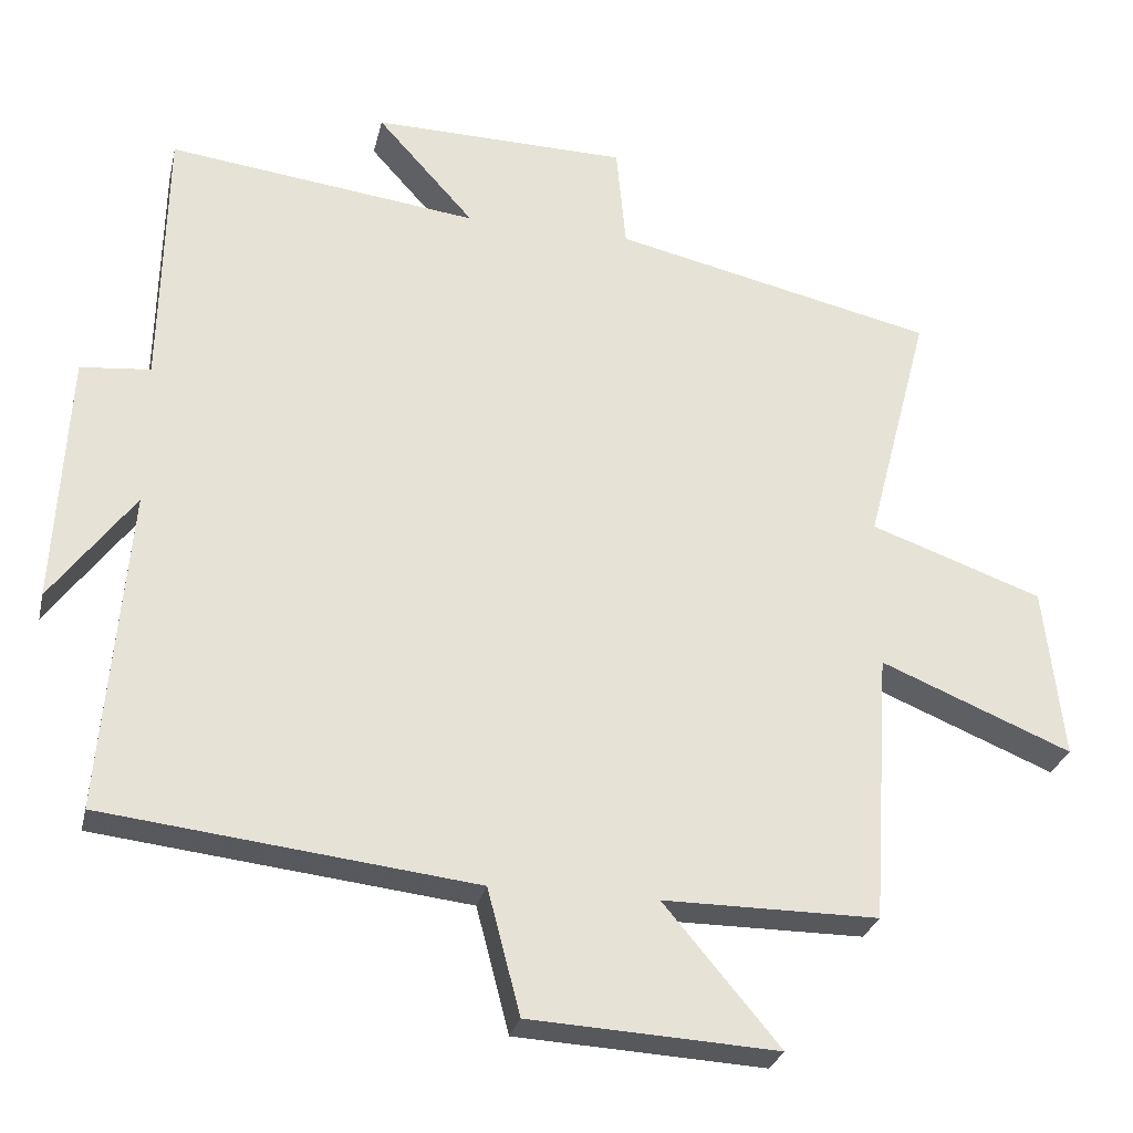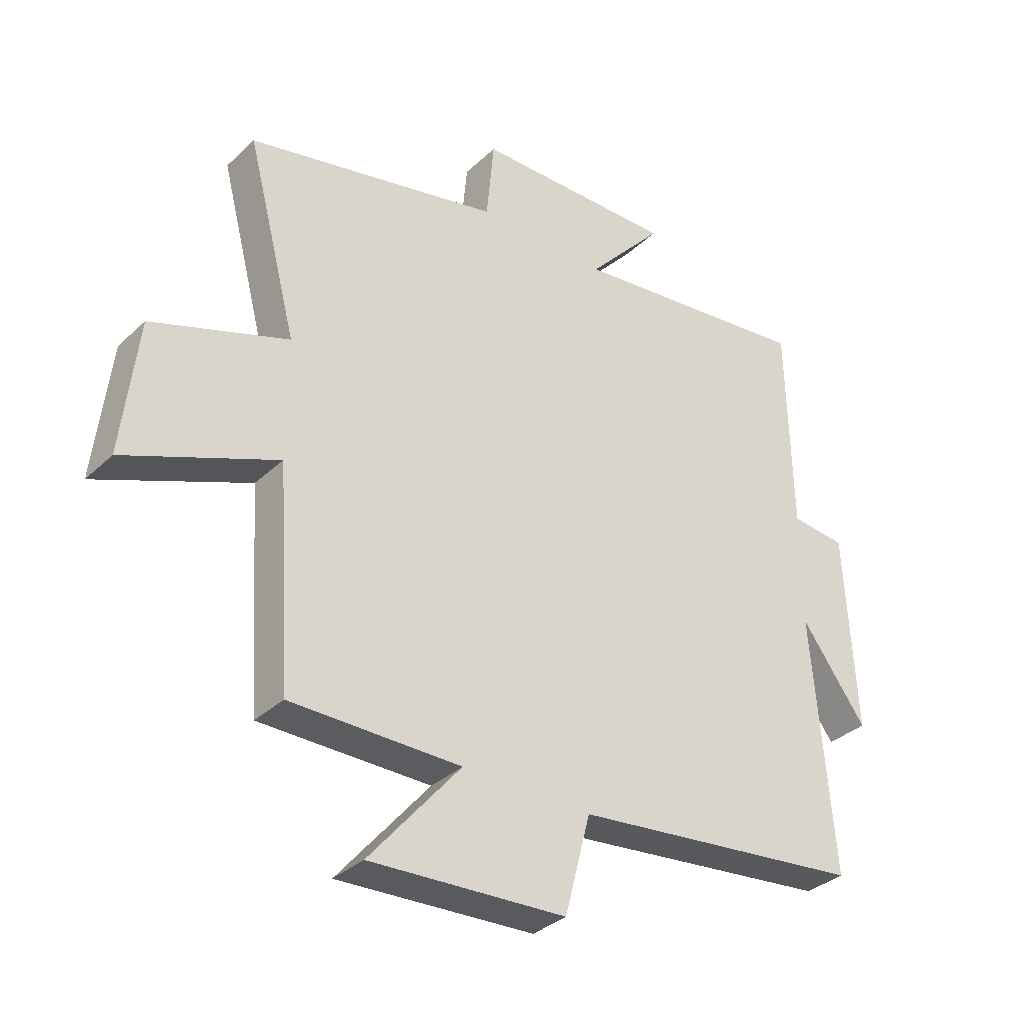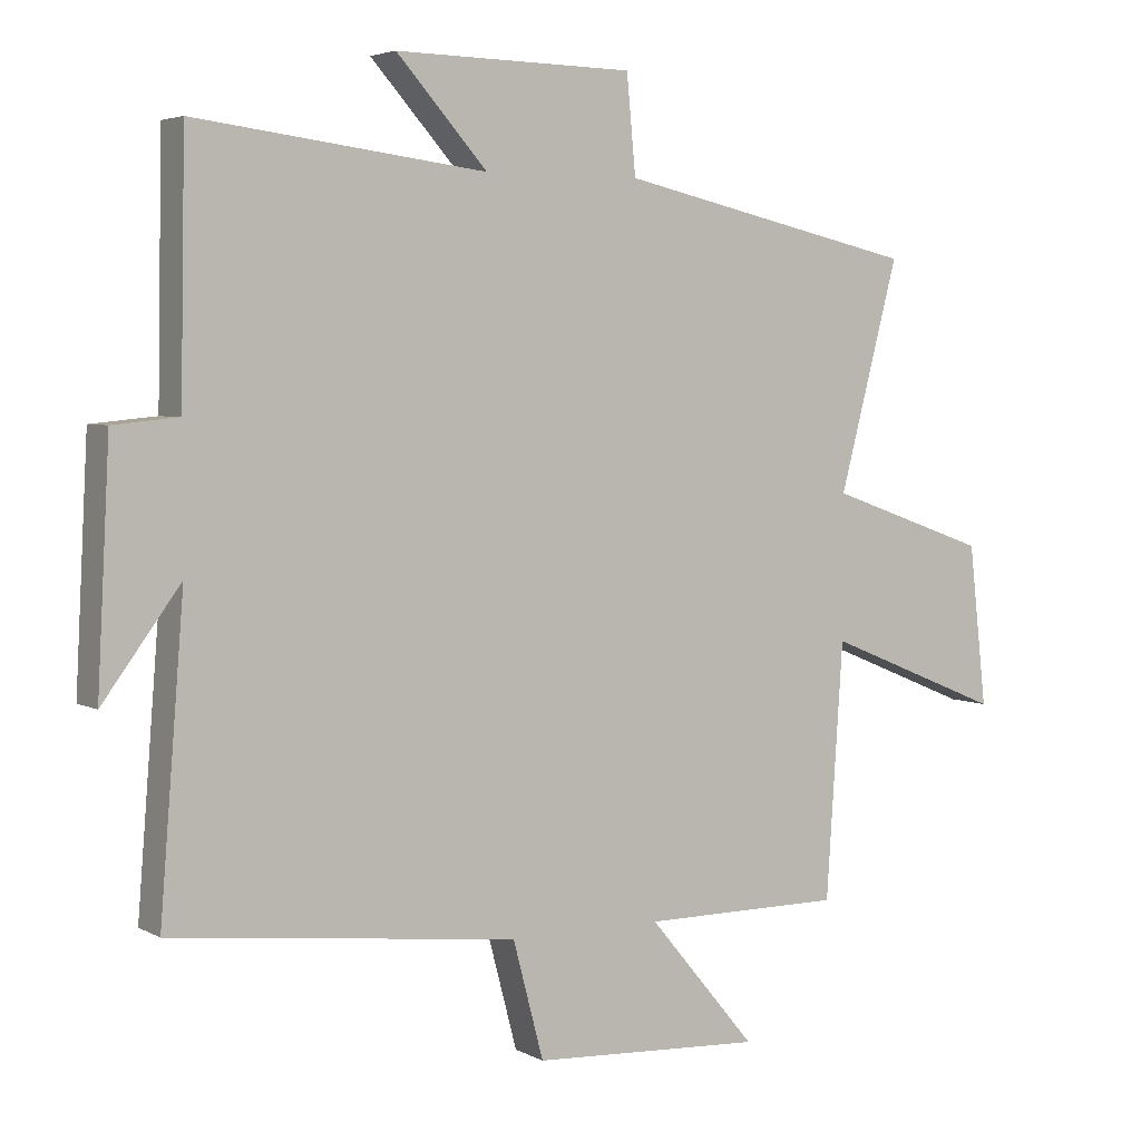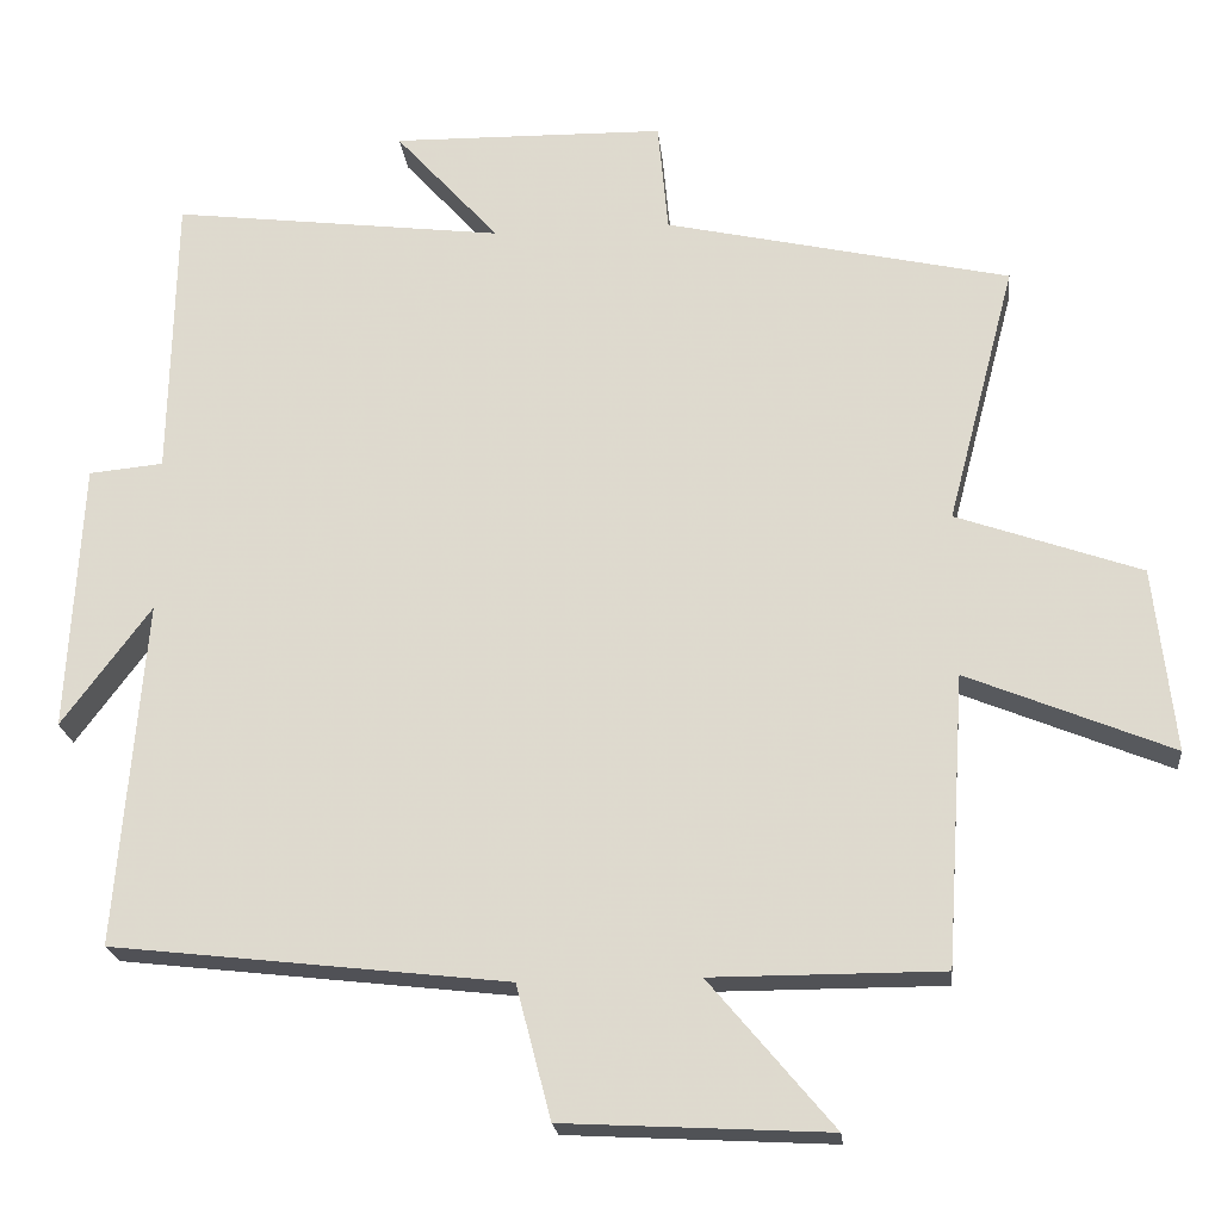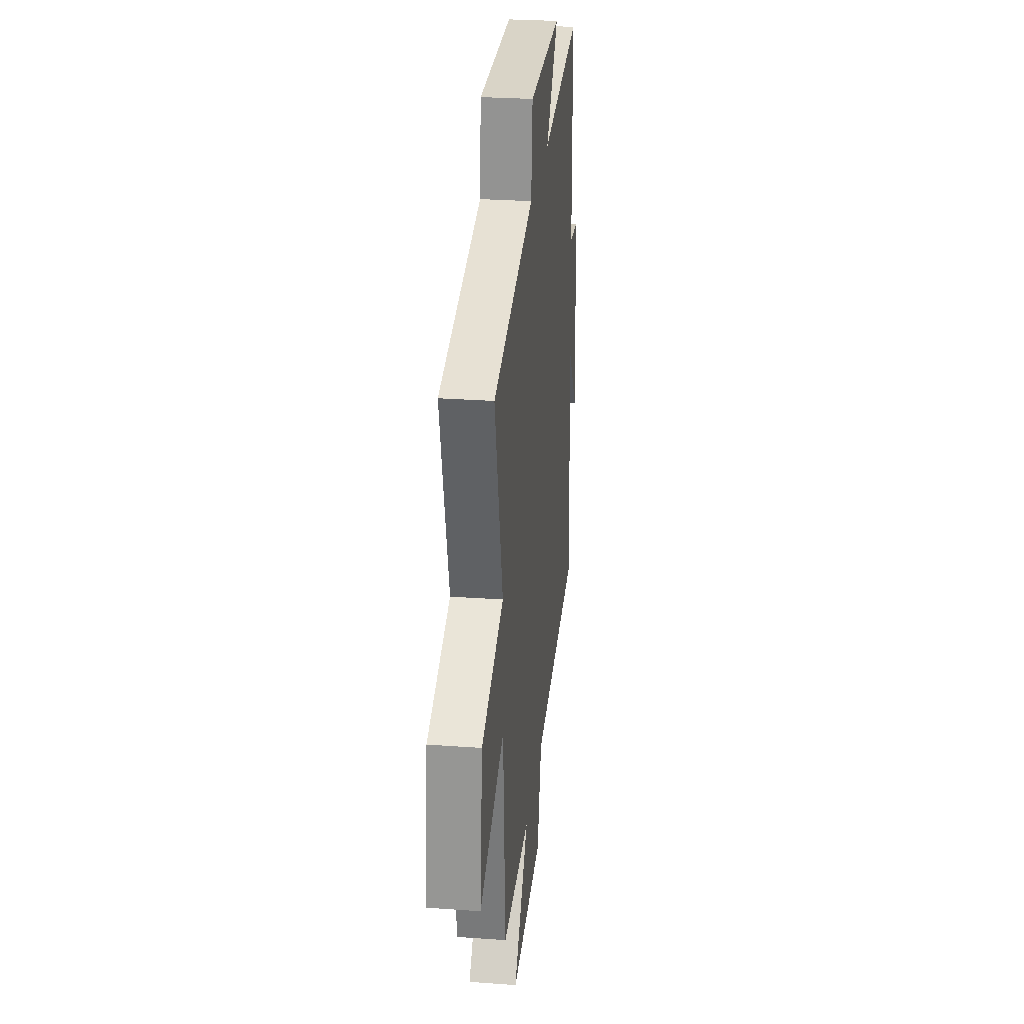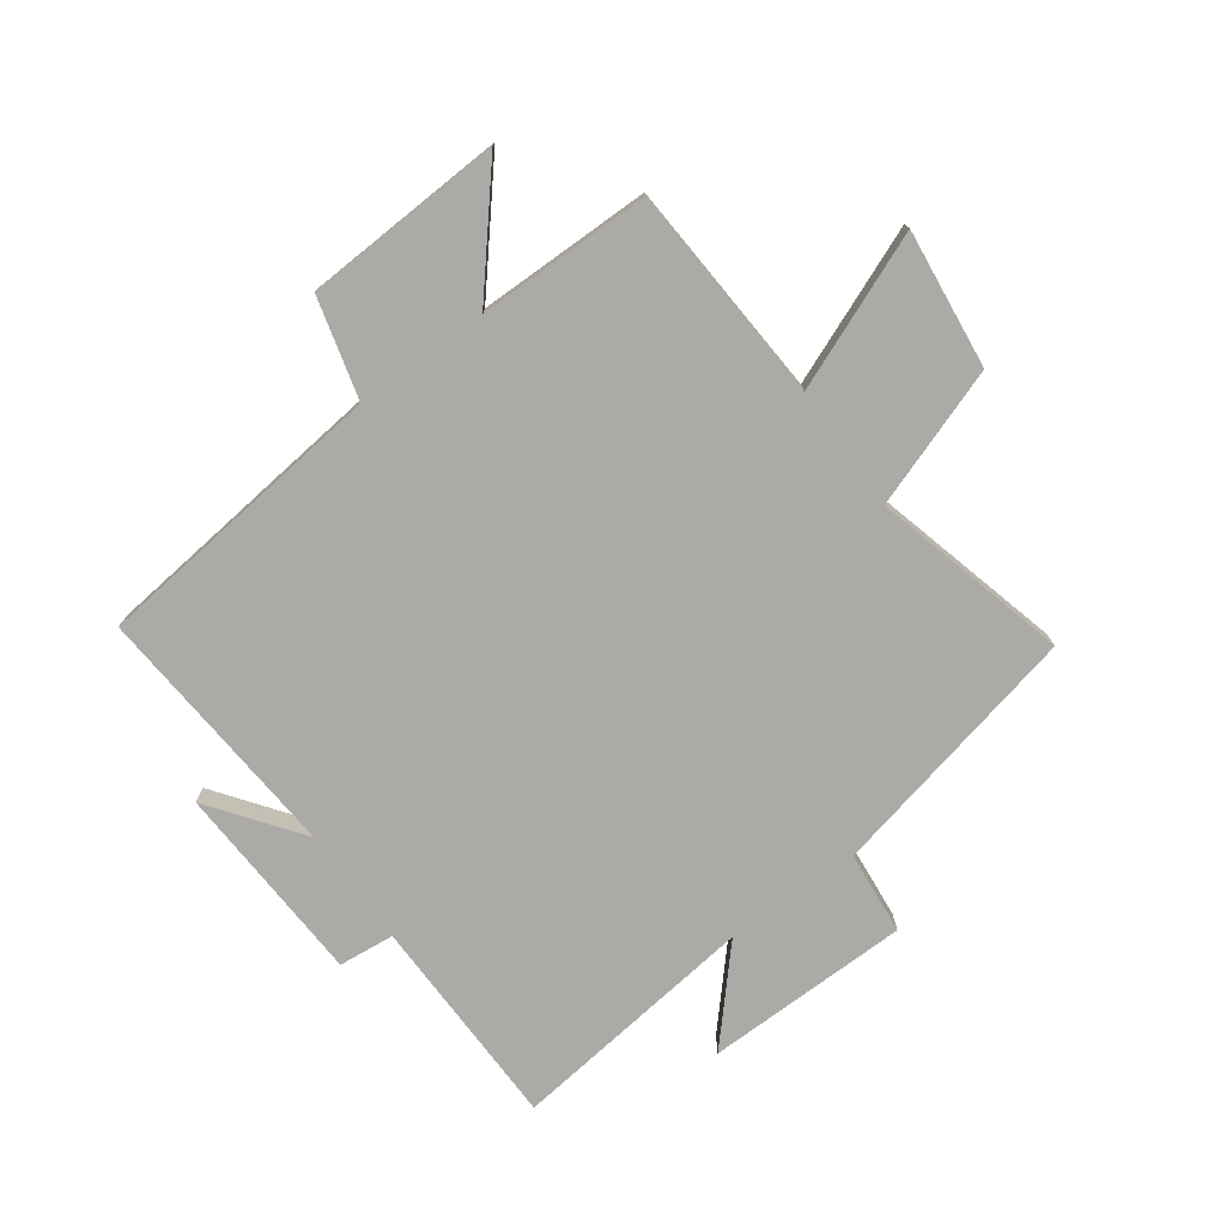
<metadata>
{"format":"obj","ext":"obj","renderer":"f3d","projection":"perspective","resolution":1024,"background":"white","views":[{"elev":-27.9,"azim":167.3,"up":"+Z"},{"elev":-34.1,"azim":-38.7,"up":"+Z"},{"elev":4.3,"azim":148.5,"up":"+Z"},{"elev":-21.3,"azim":-174.1,"up":"+Z"},{"elev":27.6,"azim":-83.7,"up":"+Z"},{"elev":-75.8,"azim":-144.2,"up":"+Y"}]}
</metadata>
<code>
v 0.535 0.07 -0.443
v 0.036 0.07 -0.5
v -0.008 0.07 -0.668
v -0.342 0.07 -0.686
v -0.186 0.07 -0.5
v -0.476 0.07 -0.5
v -0.5 0.07 -0.134
v -0.758 0.07 -0.24
v -0.732 0.07 -0.008
v -0.5 0.07 0.074
v -0.586 0.07 0.402
v -0.152 0.07 0.5
v -0.139 0.07 0.64
v 0.205 0.07 0.646
v 0.074 0.07 0.5
v 0.493 0.07 0.552
v 0.5 0.07 0.191
v 0.594 0.07 0.182
v 0.612 0.07 -0.158
v 0.5 0.07 -0.007
v 0.535 0 -0.443
v 0.036 0 -0.5
v -0.008 0 -0.668
v -0.342 0 -0.686
v -0.186 0 -0.5
v -0.476 0 -0.5
v -0.5 0 -0.134
v -0.758 0 -0.24
v -0.732 0 -0.008
v -0.5 0 0.074
v -0.586 0 0.402
v -0.152 0 0.5
v -0.139 0 0.64
v 0.205 0 0.646
v 0.074 0 0.5
v 0.493 0 0.552
v 0.5 0 0.191
v 0.594 0 0.182
v 0.612 0 -0.158
v 0.5 0 -0.007
f 17 18 19 20
f 15 16 17 20
f 15 20 1 2
f 12 13 14 15
f 10 11 12 15
f 10 15 2 3
f 7 8 9 10
f 5 6 7 10
f 5 10 3
f 3 4 5
f 40 39 38 37
f 40 37 36 35
f 22 21 40 35
f 35 34 33 32
f 35 32 31 30
f 23 22 35 30
f 30 29 28 27
f 30 27 26 25
f 23 30 25
f 25 24 23
f 1 21 22 2
f 2 22 23 3
f 3 23 24 4
f 4 24 25 5
f 5 25 26 6
f 6 26 27 7
f 7 27 28 8
f 8 28 29 9
f 9 29 30 10
f 10 30 31 11
f 11 31 32 12
f 12 32 33 13
f 13 33 34 14
f 14 34 35 15
f 15 35 36 16
f 16 36 37 17
f 17 37 38 18
f 18 38 39 19
f 19 39 40 20
f 20 40 21 1

</code>
